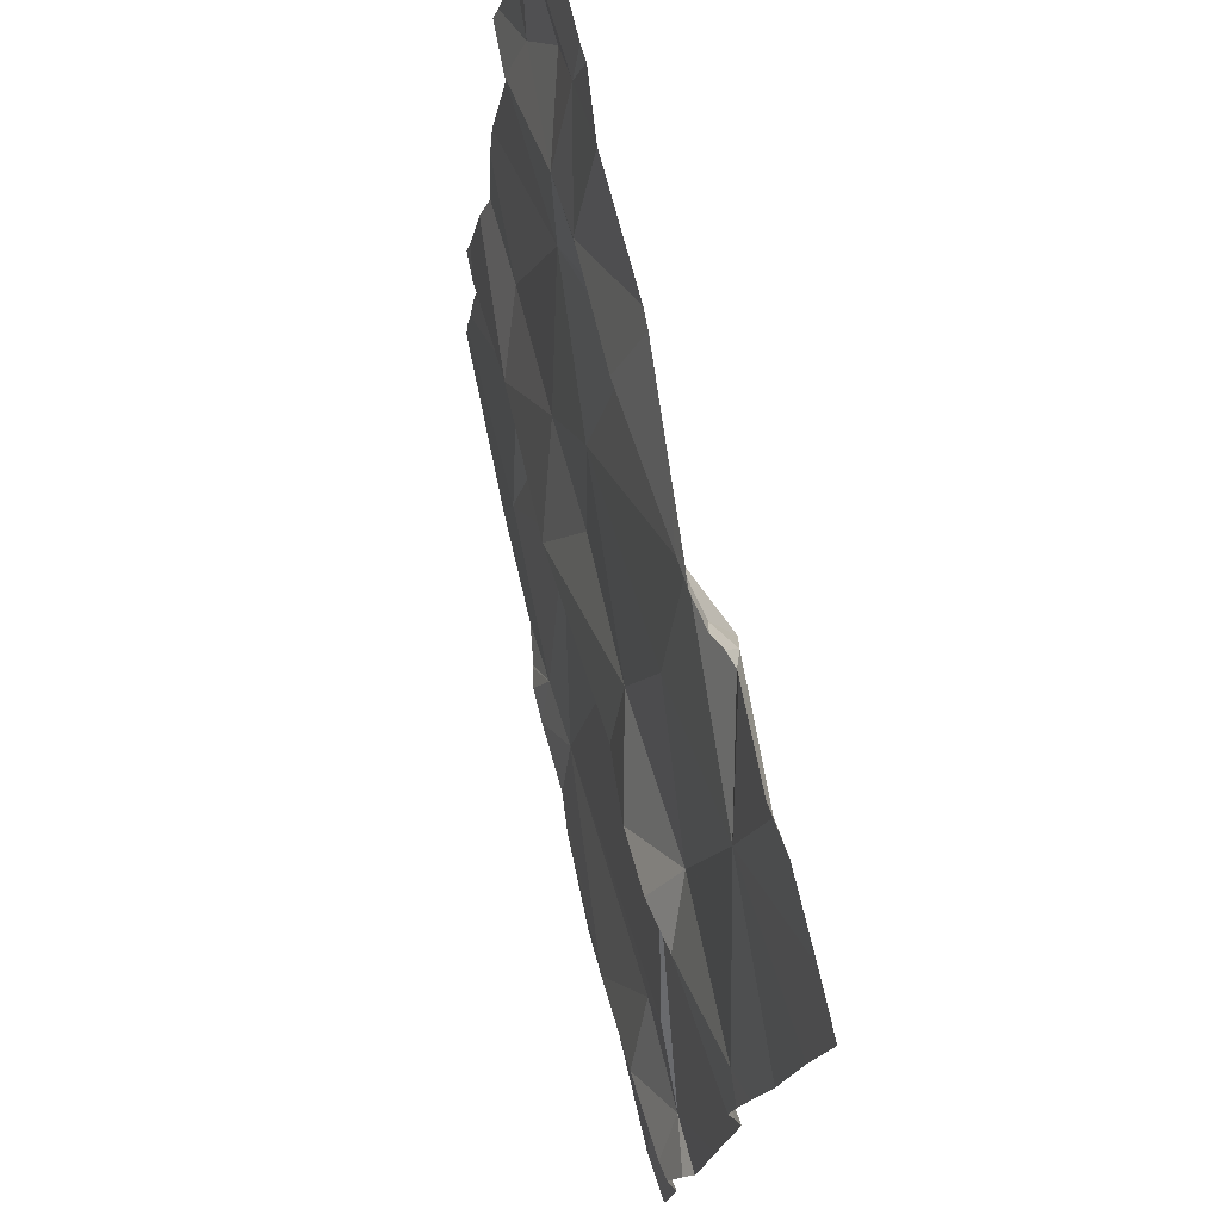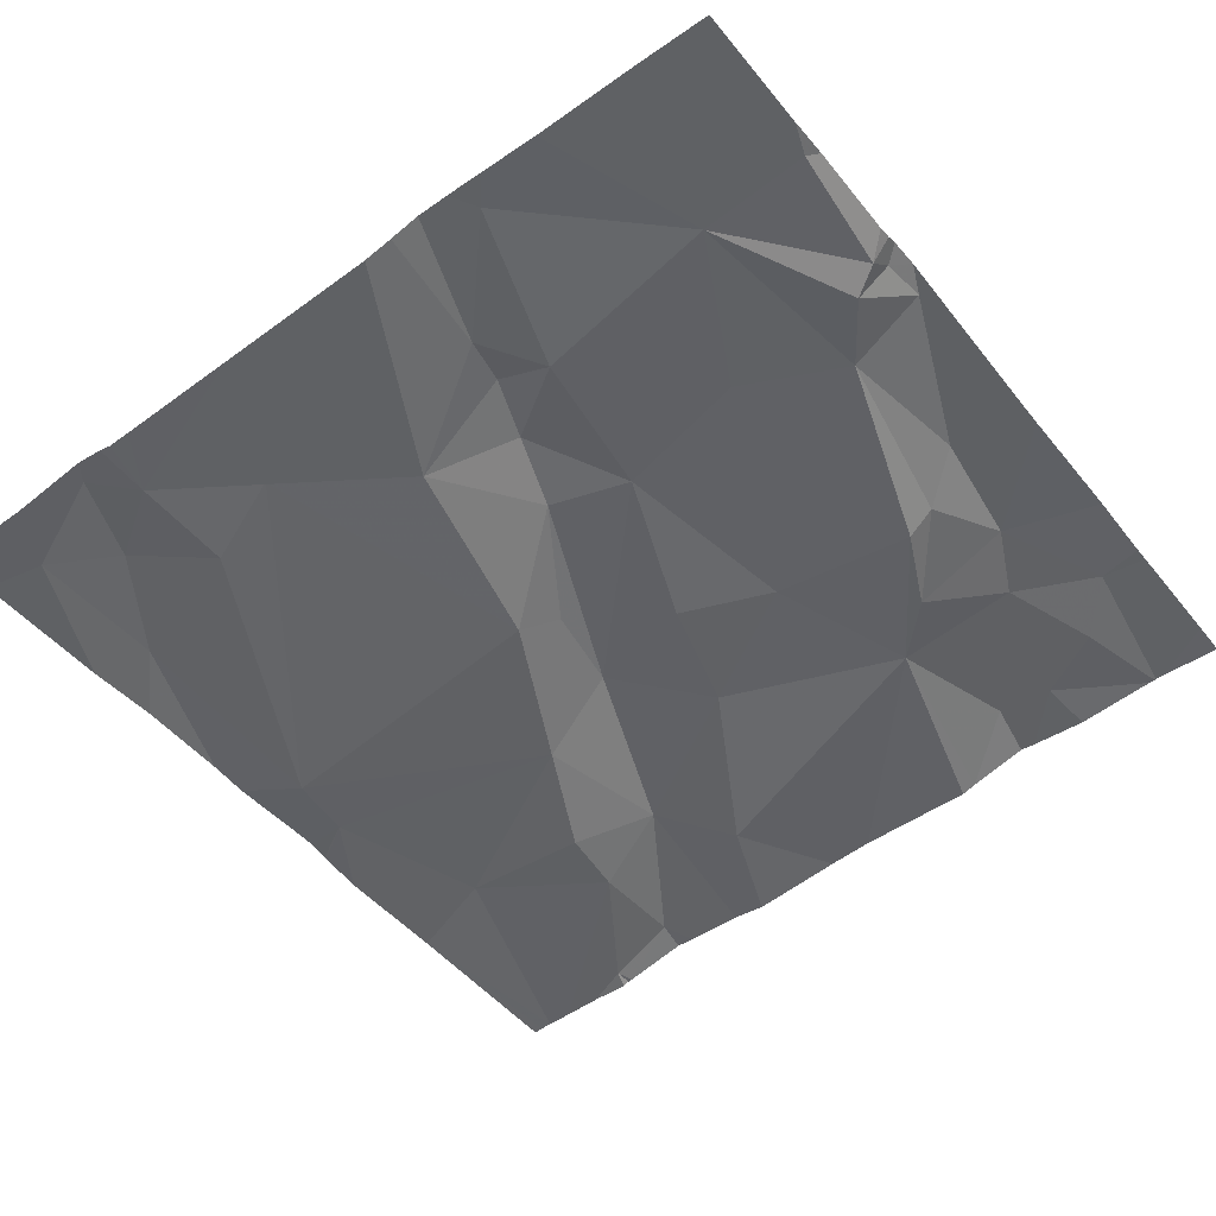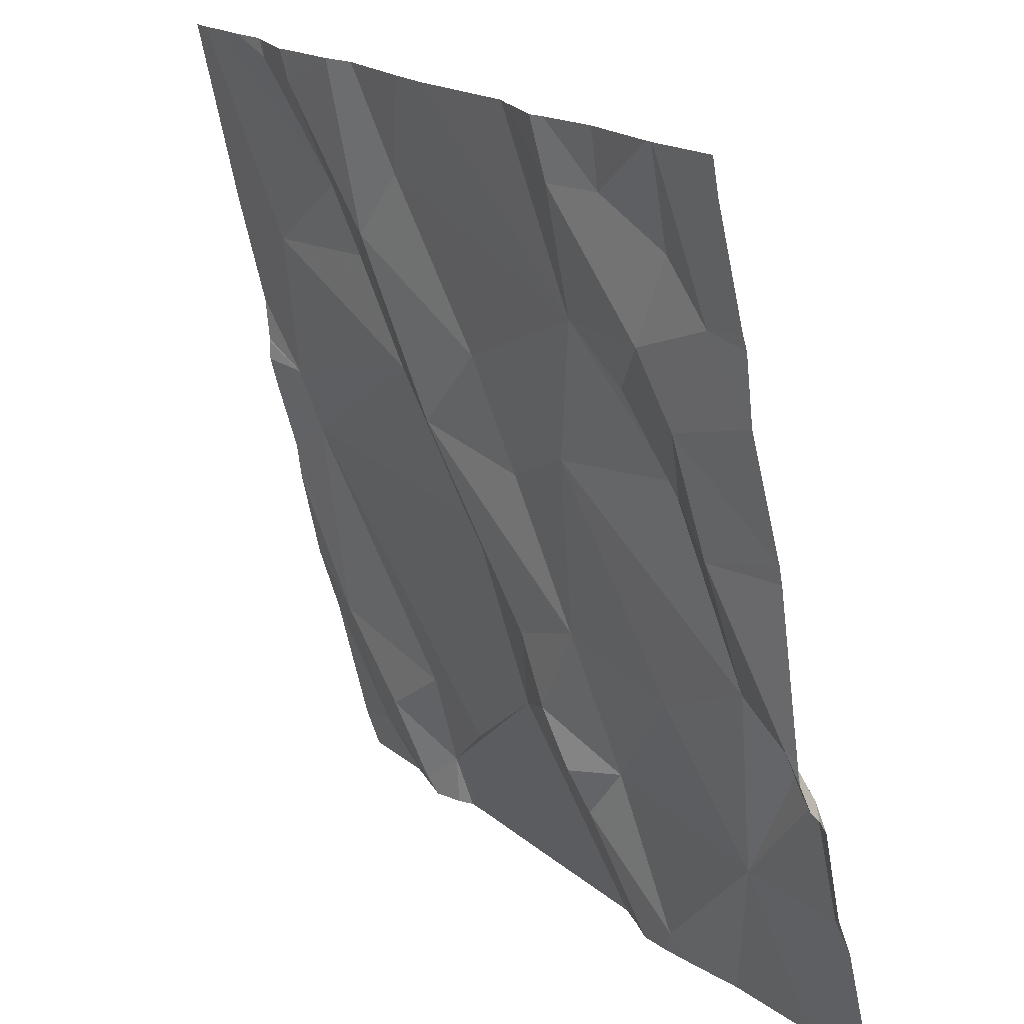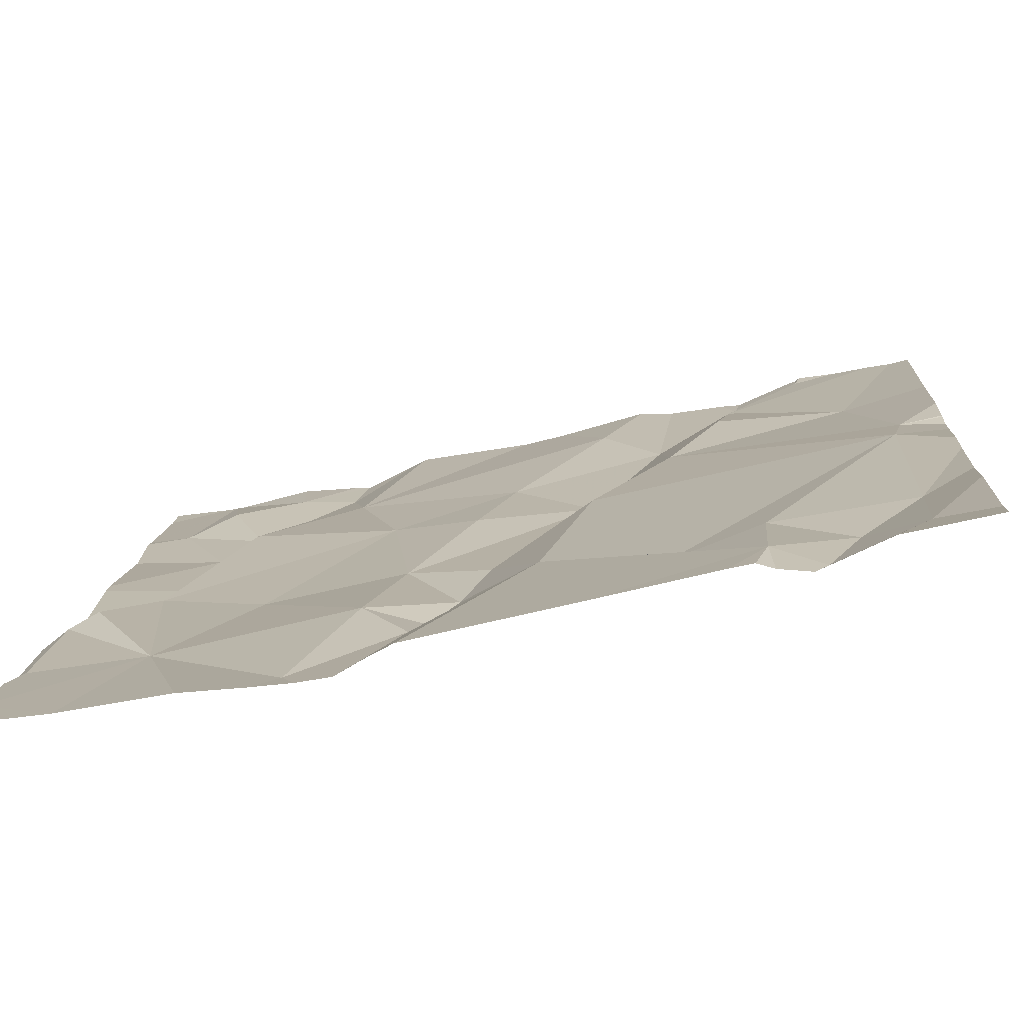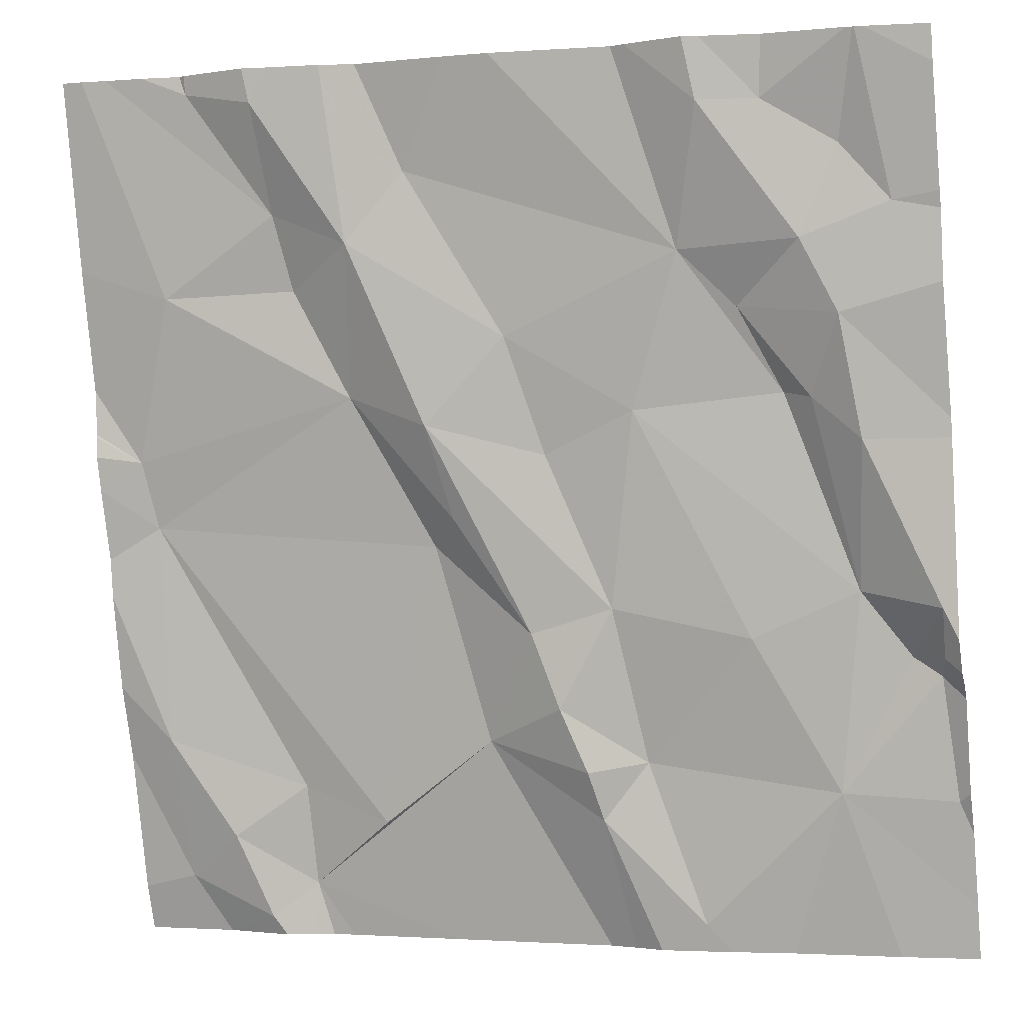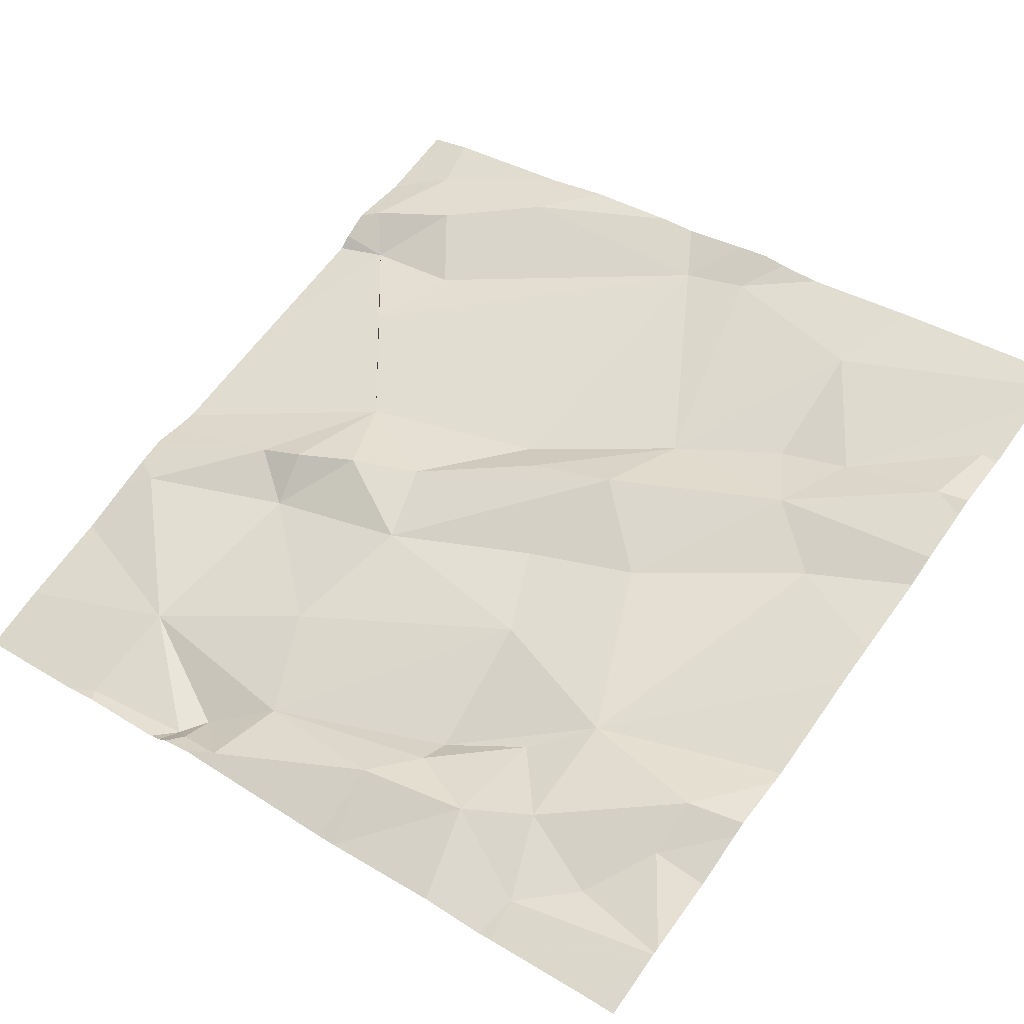
<metadata>
{"format":"obj","ext":"obj","renderer":"f3d","projection":"perspective","resolution":1024,"background":"white","views":[{"elev":-18.0,"azim":88.5,"up":"+Y"},{"elev":-62.2,"azim":37.4,"up":"+Z"},{"elev":19.1,"azim":60.6,"up":"+Y"},{"elev":-66.5,"azim":-162.5,"up":"+Y"},{"elev":-2.5,"azim":21.5,"up":"+Y"},{"elev":59.1,"azim":125.8,"up":"+Z"}]}
</metadata>
<code>
v -74.88 226.9 499.9
v -74.87 225.9 499.8
v -74.82 226 499.7
v -74.73 226.5 499.9
v -74.97 226.4 499.8
v -74.98 226.4 499.9
v -74.9 226.9 499.9
v -74.08 226.2 499.8
v -74.08 226.5 499.8
v -74.97 226.1 499.8
v -74.91 226 499.8
v -74.97 226 499.8
v -74.08 226.5 499.8
v -74.08 226.2 499.7
v -74.79 226.6 499.9
v -74.93 226.6 499.9
v -74.89 226.8 499.9
v -74.8 226.7 499.9
v -74.81 226.8 499.9
v -74.08 226.2 499.7
v -74.08 226.2 499.7
v -74.08 226.3 499.8
v -74.82 226.1 499.8
v -74.41 226.5 499.8
v -74.54 226.6 499.9
v -74.35 226.6 499.9
v -74.3 226.2 499.8
v -74.45 226.3 499.8
v -74.73 226.9 499.9
v -74.18 226.3 499.8
v -74.25 226.5 499.8
v -74.22 226.5 499.8
v -74.17 226.4 499.8
v -74.18 226.6 499.8
v -74.69 226.9 499.9
v -74.16 226.9 499.9
v -74.73 226 499.8
v -74.65 226.3 499.8
v -74.3 226.6 499.8
v -74.16 226.9 499.9
v -74.47 226 499.8
v -74.63 226.5 499.9
v -74.71 226.7 499.9
v -74.65 226.7 499.9
v -74.6 226.1 499.8
v -74.53 226.2 499.8
v -74.5 226.2 499.8
v -74.61 226.4 499.8
v -74.22 226.7 499.9
v -74.32 226.8 499.9
v -74.1 226.2 499.7
v -74.14 226.2 499.7
v -74.1 226.2 499.7
v -74.09 226.3 499.8
v -74.18 226.7 499.9
v -74.26 226.8 499.9
v -74.21 226.1 499.7
v -74.78 225.9 499.7
v -74.93 225.9 499.7
v -74.48 226.1 499.8
v -74.66 225.9 499.7
v -74.42 226.1 499.8
v -74.45 225.9 499.7
v -74.13 226.7 499.9
v -74.51 226.4 499.8
v -74.81 225.9 499.7
v -74.36 225.9 499.7
v -74.09 226.1 499.7
v -74.89 226.9 499.9
v -74.98 226.9 500
v -74.86 225.9 499.7
v -74.82 225.9 499.7
v -74.91 225.9 499.7
v -75.03 226.4 499.9
v -75.03 226.3 499.8
v -75.03 226 499.8
v -75.03 226.1 499.8
v -75.03 226.4 499.9
v -75.03 226.7 499.9
v -75.03 226.5 499.9
v -75.03 226.5 499.9
v -75.03 226.2 499.8
v -75.03 226.3 499.8
v -75.01 226.9 500
v -75.03 226.5 499.9
v -74.08 226.4 499.8
v -74.08 226.7 499.8
v -74.08 226.8 499.9
v -74.08 226 499.7
v -74.08 226 499.7
v -74.08 226.1 499.7
v -74.08 226.6 499.8
v -74.08 226.7 499.8
v -74.94 226.9 499.9
v -74.42 225.9 499.7
v -74.48 225.9 499.7
v -74.38 225.9 499.7
v -74.27 225.9 499.7
v -74.16 225.9 499.7
v -74.34 225.9 499.7
v -74.95 225.9 499.7
v -75.03 225.9 499.7
v -74.12 225.9 499.7
v -74.08 225.9 499.7
v -74.15 226.9 499.9
v -74.33 226.9 499.9
v -74.39 226.9 499.9
v -74.59 226.9 499.9
v -74.41 226.9 499.9
v -74.54 226.9 499.9
v -74.25 226.9 499.9
v -74.31 226.9 499.9
v -74.15 226.9 499.9
v -74.79 226.9 499.9
v -74.81 226.9 500
v -75.02 226.9 500
v -75.03 226.9 500
v -74.15 226.9 499.9
v -74.08 226.9 499.9
f 3 2 71
f 5 4 6
f 87 64 93
f 11 10 12
f 4 15 16
f 2 12 59
f 18 17 94
f 18 19 17
f 74 6 78
f 6 16 79
f 86 54 22
f 11 23 10
f 2 3 11
f 77 10 82
f 10 5 75
f 23 5 10
f 2 11 12
f 107 50 106
f 16 15 18
f 16 18 70
f 59 76 101
f 106 50 56
f 6 4 16
f 13 33 54
f 97 67 95
f 25 24 26
f 27 24 28
f 31 30 32
f 32 33 34
f 105 64 87
f 26 24 31
f 5 37 38
f 31 39 26
f 40 55 64
f 42 25 43
f 29 44 35
f 38 45 46
f 26 44 25
f 37 5 23
f 34 39 32
f 46 28 42
f 28 46 47
f 48 38 46
f 42 48 46
f 26 49 50
f 45 47 46
f 4 38 48
f 48 42 4
f 52 51 53
f 54 30 52
f 24 27 30
f 36 55 40
f 31 24 30
f 52 30 57
f 45 41 60
f 8 53 14
f 96 45 61
f 28 47 62
f 54 52 53
f 33 32 30
f 54 33 30
f 9 33 13
f 13 54 86
f 34 64 49
f 40 64 105
f 26 50 107
f 44 43 25
f 64 55 49
f 49 55 56
f 56 50 49
f 43 18 15
f 65 42 28
f 42 65 25
f 31 32 39
f 43 15 4
f 43 19 18
f 37 45 38
f 45 3 61
f 25 65 24
f 4 42 43
f 24 65 28
f 57 27 62
f 106 56 112
f 105 87 118
f 34 49 39
f 26 39 49
f 30 27 57
f 53 51 20
f 51 52 57
f 62 67 57
f 67 41 95
f 41 62 60
f 11 3 23
f 62 47 60
f 45 60 47
f 3 37 23
f 41 67 62
f 51 57 68
f 63 45 96
f 37 3 45
f 68 57 89
f 98 67 100
f 36 56 55
f 35 44 108
f 64 34 92
f 21 68 91
f 95 41 63
f 63 41 45
f 19 43 29
f 1 19 115
f 108 26 110
f 4 5 38
f 62 27 28
f 29 43 44
f 61 3 58
f 74 5 6
f 75 5 74
f 9 34 33
f 76 12 77
f 1 17 19
f 22 54 8
f 77 12 10
f 14 53 20
f 78 6 85
f 58 3 66
f 79 16 84
f 80 6 79
f 81 6 80
f 8 54 53
f 66 3 72
f 82 10 83
f 83 10 75
f 20 51 21
f 21 51 68
f 69 17 1
f 85 6 81
f 87 88 113
f 73 2 59
f 59 12 76
f 89 57 99
f 90 68 89
f 7 17 69
f 91 68 90
f 72 3 71
f 92 34 9
f 93 64 92
f 71 2 73
f 84 16 70
f 98 57 67
f 99 57 98
f 100 67 97
f 70 18 94
f 101 76 102
f 94 17 7
f 103 89 99
f 104 89 103
f 108 44 26
f 109 26 107
f 110 26 109
f 111 56 36
f 112 56 111
f 113 88 119
f 114 19 29
f 115 19 114
f 116 79 84
f 117 79 116
f 118 87 113

</code>
